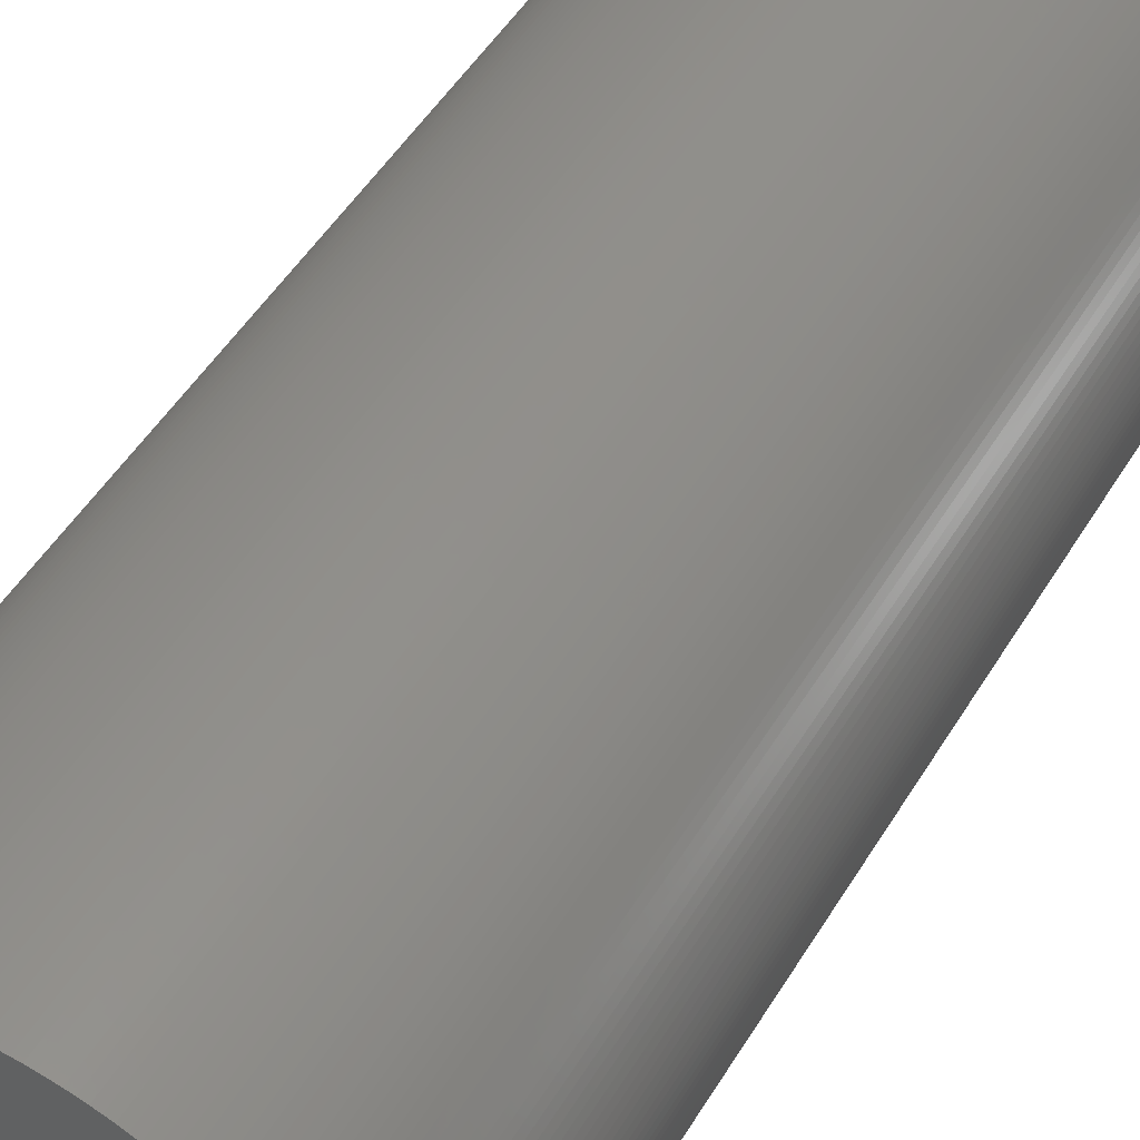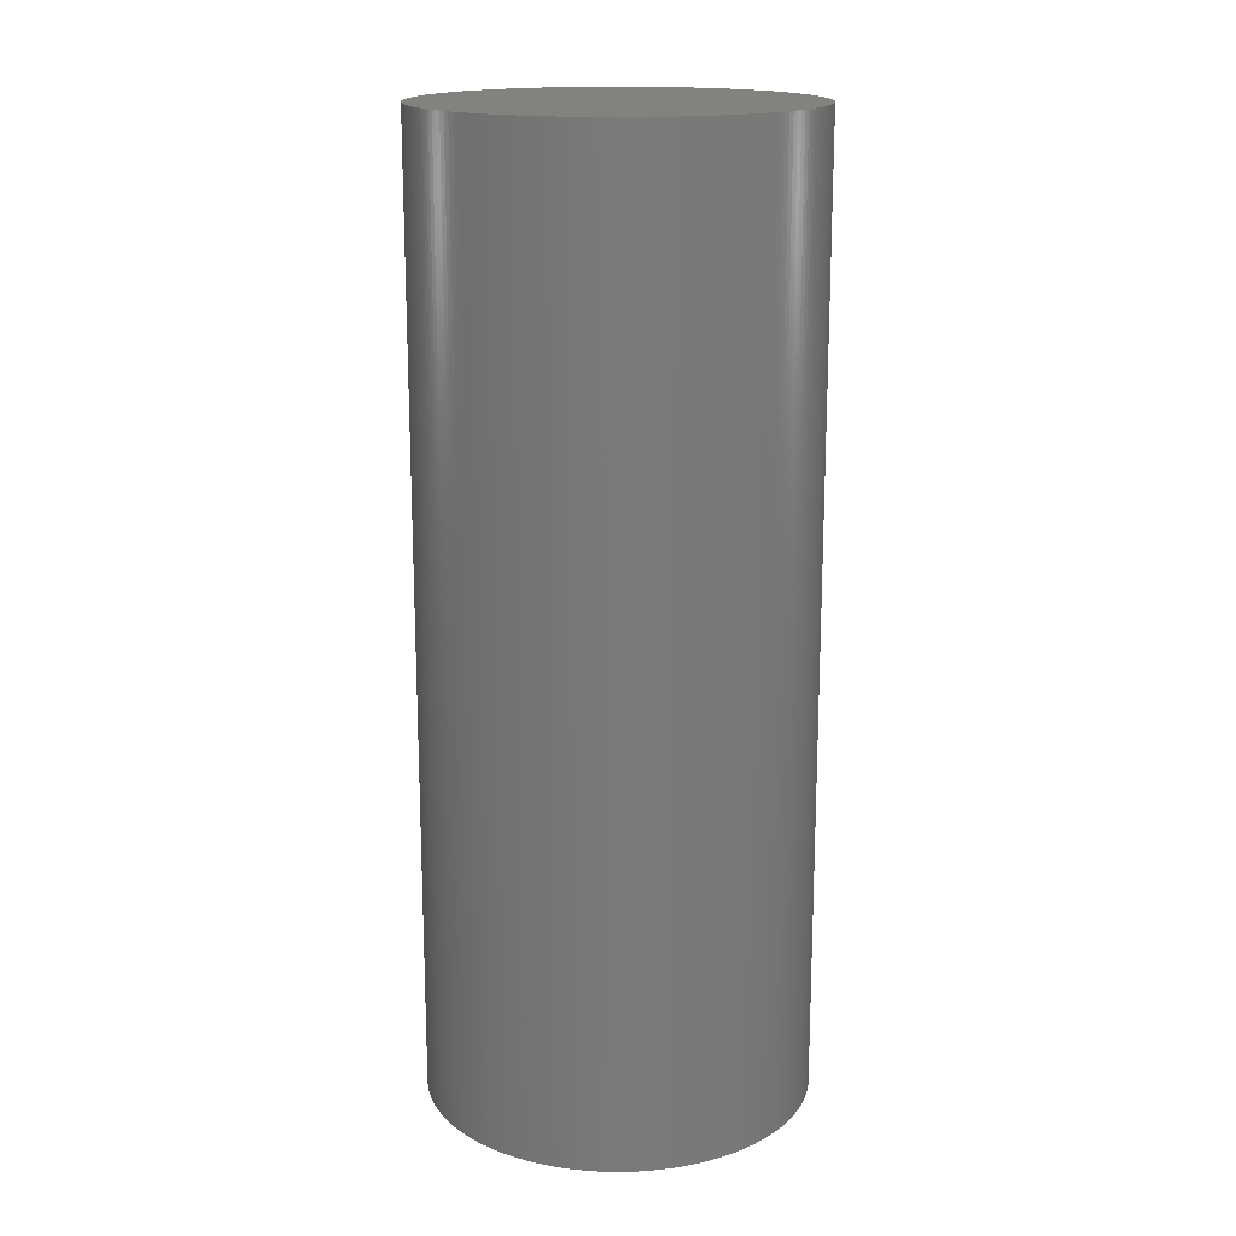
<metadata>
{"format":"stl","ext":"stl","renderer":"f3d","projection":"perspective","resolution":1024,"background":"white","views":[{"elev":46.7,"azim":-151.0,"up":"+Y"},{"elev":16.9,"azim":-107.4,"up":"+Z"}]}
</metadata>
<code>
# stl→obj: 400 verts, 796 faces
v 9 0 45
v 8.996 0.2827 0
v 8.996 0.2827 45
v 9 0 0
v 8.982 0.5651 0
v 8.982 0.5651 45
v 8.96 0.847 0
v 8.96 0.847 45
v 8.929 1.128 0
v 8.929 1.128 45
v 8.889 1.408 0
v 8.889 1.408 45
v 8.841 1.686 0
v 8.841 1.686 45
v 8.783 1.963 0
v 8.783 1.963 45
v 8.717 2.238 0
v 8.717 2.238 45
v 8.643 2.511 0
v 8.643 2.511 45
v 8.56 2.781 0
v 8.56 2.781 45
v 8.468 3.049 0
v 8.468 3.049 45
v 8.368 3.313 0
v 8.368 3.313 45
v 8.26 3.574 0
v 8.26 3.574 45
v 8.143 3.832 0
v 8.143 3.832 45
v 8.019 4.086 0
v 8.019 4.086 45
v 7.887 4.336 0
v 7.887 4.336 45
v 7.747 4.581 0
v 7.747 4.581 45
v 7.599 4.822 0
v 7.599 4.822 45
v 7.444 5.059 0
v 7.444 5.059 45
v 7.281 5.29 0
v 7.281 5.29 45
v 7.111 5.516 0
v 7.111 5.516 45
v 6.935 5.737 0
v 6.935 5.737 45
v 6.751 5.952 0
v 6.751 5.952 45
v 6.561 6.161 0
v 6.561 6.161 45
v 6.364 6.364 0
v 6.364 6.364 45
v 6.161 6.561 45
v 6.161 6.561 0
v 5.952 6.751 45
v 5.952 6.751 0
v 5.737 6.935 45
v 5.737 6.935 0
v 5.516 7.111 45
v 5.516 7.111 0
v 5.29 7.281 45
v 5.29 7.281 0
v 5.059 7.444 45
v 5.059 7.444 0
v 4.822 7.599 45
v 4.822 7.599 0
v 4.581 7.747 45
v 4.581 7.747 0
v 4.336 7.887 45
v 4.336 7.887 0
v 4.086 8.019 45
v 4.086 8.019 0
v 3.832 8.143 45
v 3.832 8.143 0
v 3.574 8.26 45
v 3.574 8.26 0
v 3.313 8.368 45
v 3.313 8.368 0
v 3.049 8.468 45
v 3.049 8.468 0
v 2.781 8.56 45
v 2.781 8.56 0
v 2.511 8.643 45
v 2.511 8.643 0
v 2.238 8.717 45
v 2.238 8.717 0
v 1.963 8.783 45
v 1.963 8.783 0
v 1.686 8.841 45
v 1.686 8.841 0
v 1.408 8.889 45
v 1.408 8.889 0
v 1.128 8.929 45
v 1.128 8.929 0
v 0.847 8.96 45
v 0.847 8.96 0
v 0.5651 8.982 45
v 0.5651 8.982 0
v 0.2827 8.996 45
v 0.2827 8.996 0
v 5.511e-16 9 45
v 5.511e-16 9 0
v -0.2827 8.996 45
v -0.2827 8.996 0
v -0.5651 8.982 45
v -0.5651 8.982 0
v -0.847 8.96 45
v -0.847 8.96 0
v -1.128 8.929 45
v -1.128 8.929 0
v -1.408 8.889 45
v -1.408 8.889 0
v -1.686 8.841 45
v -1.686 8.841 0
v -1.963 8.783 45
v -1.963 8.783 0
v -2.238 8.717 45
v -2.238 8.717 0
v -2.511 8.643 45
v -2.511 8.643 0
v -2.781 8.56 45
v -2.781 8.56 0
v -3.049 8.468 45
v -3.049 8.468 0
v -3.313 8.368 45
v -3.313 8.368 0
v -3.574 8.26 45
v -3.574 8.26 0
v -3.832 8.143 45
v -3.832 8.143 0
v -4.086 8.019 45
v -4.086 8.019 0
v -4.336 7.887 45
v -4.336 7.887 0
v -4.581 7.747 45
v -4.581 7.747 0
v -4.822 7.599 45
v -4.822 7.599 0
v -5.059 7.444 45
v -5.059 7.444 0
v -5.29 7.281 45
v -5.29 7.281 0
v -5.516 7.111 45
v -5.516 7.111 0
v -5.737 6.935 45
v -5.737 6.935 0
v -5.952 6.751 45
v -5.952 6.751 0
v -6.161 6.561 45
v -6.161 6.561 0
v -6.364 6.364 45
v -6.364 6.364 0
v -6.561 6.161 0
v -6.561 6.161 45
v -6.751 5.952 0
v -6.751 5.952 45
v -6.935 5.737 0
v -6.935 5.737 45
v -7.111 5.516 0
v -7.111 5.516 45
v -7.281 5.29 0
v -7.281 5.29 45
v -7.444 5.059 0
v -7.444 5.059 45
v -7.599 4.822 0
v -7.599 4.822 45
v -7.747 4.581 0
v -7.747 4.581 45
v -7.887 4.336 0
v -7.887 4.336 45
v -8.019 4.086 0
v -8.019 4.086 45
v -8.143 3.832 0
v -8.143 3.832 45
v -8.26 3.574 0
v -8.26 3.574 45
v -8.368 3.313 0
v -8.368 3.313 45
v -8.468 3.049 0
v -8.468 3.049 45
v -8.56 2.781 0
v -8.56 2.781 45
v -8.643 2.511 0
v -8.643 2.511 45
v -8.717 2.238 0
v -8.717 2.238 45
v -8.783 1.963 0
v -8.783 1.963 45
v -8.841 1.686 0
v -8.841 1.686 45
v -8.889 1.408 0
v -8.889 1.408 45
v -8.929 1.128 0
v -8.929 1.128 45
v -8.96 0.847 0
v -8.96 0.847 45
v -8.982 0.5651 0
v -8.982 0.5651 45
v -8.996 0.2827 0
v -8.996 0.2827 45
v -9 1.102e-15 0
v -9 1.102e-15 45
v -8.996 -0.2827 0
v -8.996 -0.2827 45
v -8.982 -0.5651 0
v -8.982 -0.5651 45
v -8.96 -0.847 0
v -8.96 -0.847 45
v -8.929 -1.128 0
v -8.929 -1.128 45
v -8.889 -1.408 0
v -8.889 -1.408 45
v -8.841 -1.686 0
v -8.841 -1.686 45
v -8.783 -1.963 0
v -8.783 -1.963 45
v -8.717 -2.238 0
v -8.717 -2.238 45
v -8.643 -2.511 0
v -8.643 -2.511 45
v -8.56 -2.781 0
v -8.56 -2.781 45
v -8.468 -3.049 0
v -8.468 -3.049 45
v -8.368 -3.313 0
v -8.368 -3.313 45
v -8.26 -3.574 0
v -8.26 -3.574 45
v -8.143 -3.832 0
v -8.143 -3.832 45
v -8.019 -4.086 0
v -8.019 -4.086 45
v -7.887 -4.336 0
v -7.887 -4.336 45
v -7.747 -4.581 0
v -7.747 -4.581 45
v -7.599 -4.822 0
v -7.599 -4.822 45
v -7.444 -5.059 0
v -7.444 -5.059 45
v -7.281 -5.29 0
v -7.281 -5.29 45
v -7.111 -5.516 0
v -7.111 -5.516 45
v -6.935 -5.737 0
v -6.935 -5.737 45
v -6.751 -5.952 0
v -6.751 -5.952 45
v -6.561 -6.161 0
v -6.561 -6.161 45
v -6.364 -6.364 0
v -6.364 -6.364 45
v -6.161 -6.561 45
v -6.161 -6.561 0
v -5.952 -6.751 45
v -5.952 -6.751 0
v -5.737 -6.935 45
v -5.737 -6.935 0
v -5.516 -7.111 45
v -5.516 -7.111 0
v -5.29 -7.281 45
v -5.29 -7.281 0
v -5.059 -7.444 45
v -5.059 -7.444 0
v -4.822 -7.599 45
v -4.822 -7.599 0
v -4.581 -7.747 45
v -4.581 -7.747 0
v -4.336 -7.887 45
v -4.336 -7.887 0
v -4.086 -8.019 45
v -4.086 -8.019 0
v -3.832 -8.143 45
v -3.832 -8.143 0
v -3.574 -8.26 45
v -3.574 -8.26 0
v -3.313 -8.368 45
v -3.313 -8.368 0
v -3.049 -8.468 45
v -3.049 -8.468 0
v -2.781 -8.56 45
v -2.781 -8.56 0
v -2.511 -8.643 45
v -2.511 -8.643 0
v -2.238 -8.717 45
v -2.238 -8.717 0
v -1.963 -8.783 45
v -1.963 -8.783 0
v -1.686 -8.841 45
v -1.686 -8.841 0
v -1.408 -8.889 45
v -1.408 -8.889 0
v -1.128 -8.929 45
v -1.128 -8.929 0
v -0.847 -8.96 45
v -0.847 -8.96 0
v -0.5651 -8.982 45
v -0.5651 -8.982 0
v -0.2827 -8.996 45
v -0.2827 -8.996 0
v -1.653e-15 -9 45
v -1.653e-15 -9 0
v 0.2827 -8.996 45
v 0.2827 -8.996 0
v 0.5651 -8.982 45
v 0.5651 -8.982 0
v 0.847 -8.96 45
v 0.847 -8.96 0
v 1.128 -8.929 45
v 1.128 -8.929 0
v 1.408 -8.889 45
v 1.408 -8.889 0
v 1.686 -8.841 45
v 1.686 -8.841 0
v 1.963 -8.783 45
v 1.963 -8.783 0
v 2.238 -8.717 45
v 2.238 -8.717 0
v 2.511 -8.643 45
v 2.511 -8.643 0
v 2.781 -8.56 45
v 2.781 -8.56 0
v 3.049 -8.468 45
v 3.049 -8.468 0
v 3.313 -8.368 45
v 3.313 -8.368 0
v 3.574 -8.26 45
v 3.574 -8.26 0
v 3.832 -8.143 45
v 3.832 -8.143 0
v 4.086 -8.019 45
v 4.086 -8.019 0
v 4.336 -7.887 45
v 4.336 -7.887 0
v 4.581 -7.747 45
v 4.581 -7.747 0
v 4.822 -7.599 45
v 4.822 -7.599 0
v 5.059 -7.444 45
v 5.059 -7.444 0
v 5.29 -7.281 45
v 5.29 -7.281 0
v 5.516 -7.111 45
v 5.516 -7.111 0
v 5.737 -6.935 45
v 5.737 -6.935 0
v 5.952 -6.751 45
v 5.952 -6.751 0
v 6.161 -6.561 45
v 6.161 -6.561 0
v 6.364 -6.364 45
v 6.364 -6.364 0
v 6.561 -6.161 0
v 6.561 -6.161 45
v 6.751 -5.952 0
v 6.751 -5.952 45
v 6.935 -5.737 0
v 6.935 -5.737 45
v 7.111 -5.516 0
v 7.111 -5.516 45
v 7.281 -5.29 0
v 7.281 -5.29 45
v 7.444 -5.059 0
v 7.444 -5.059 45
v 7.599 -4.822 0
v 7.599 -4.822 45
v 7.747 -4.581 0
v 7.747 -4.581 45
v 7.887 -4.336 0
v 7.887 -4.336 45
v 8.019 -4.086 0
v 8.019 -4.086 45
v 8.143 -3.832 0
v 8.143 -3.832 45
v 8.26 -3.574 0
v 8.26 -3.574 45
v 8.368 -3.313 0
v 8.368 -3.313 45
v 8.468 -3.049 0
v 8.468 -3.049 45
v 8.56 -2.781 0
v 8.56 -2.781 45
v 8.643 -2.511 0
v 8.643 -2.511 45
v 8.717 -2.238 0
v 8.717 -2.238 45
v 8.783 -1.963 0
v 8.783 -1.963 45
v 8.841 -1.686 0
v 8.841 -1.686 45
v 8.889 -1.408 0
v 8.889 -1.408 45
v 8.929 -1.128 0
v 8.929 -1.128 45
v 8.96 -0.847 0
v 8.96 -0.847 45
v 8.982 -0.5651 0
v 8.982 -0.5651 45
v 8.996 -0.2827 0
v 8.996 -0.2827 45
f 1 2 3
f 2 1 4
f 3 5 6
f 5 3 2
f 6 7 8
f 7 6 5
f 8 9 10
f 9 8 7
f 10 11 12
f 11 10 9
f 12 13 14
f 13 12 11
f 14 15 16
f 15 14 13
f 16 17 18
f 17 16 15
f 18 19 20
f 19 18 17
f 20 21 22
f 21 20 19
f 22 23 24
f 23 22 21
f 24 25 26
f 25 24 23
f 26 27 28
f 27 26 25
f 28 29 30
f 29 28 27
f 30 31 32
f 31 30 29
f 32 33 34
f 33 32 31
f 34 35 36
f 35 34 33
f 36 37 38
f 37 36 35
f 38 39 40
f 39 38 37
f 40 41 42
f 41 40 39
f 42 43 44
f 43 42 41
f 44 45 46
f 45 44 43
f 46 47 48
f 47 46 45
f 48 49 50
f 49 48 47
f 50 51 52
f 51 50 49
f 51 53 52
f 53 51 54
f 54 55 53
f 55 54 56
f 56 57 55
f 57 56 58
f 58 59 57
f 59 58 60
f 60 61 59
f 61 60 62
f 62 63 61
f 63 62 64
f 64 65 63
f 65 64 66
f 66 67 65
f 67 66 68
f 68 69 67
f 69 68 70
f 70 71 69
f 71 70 72
f 72 73 71
f 73 72 74
f 74 75 73
f 75 74 76
f 76 77 75
f 77 76 78
f 78 79 77
f 79 78 80
f 80 81 79
f 81 80 82
f 82 83 81
f 83 82 84
f 84 85 83
f 85 84 86
f 86 87 85
f 87 86 88
f 88 89 87
f 89 88 90
f 90 91 89
f 91 90 92
f 92 93 91
f 93 92 94
f 94 95 93
f 95 94 96
f 96 97 95
f 97 96 98
f 98 99 97
f 99 98 100
f 100 101 99
f 101 100 102
f 102 103 101
f 103 102 104
f 104 105 103
f 105 104 106
f 106 107 105
f 107 106 108
f 108 109 107
f 109 108 110
f 110 111 109
f 111 110 112
f 112 113 111
f 113 112 114
f 114 115 113
f 115 114 116
f 116 117 115
f 117 116 118
f 118 119 117
f 119 118 120
f 120 121 119
f 121 120 122
f 122 123 121
f 123 122 124
f 124 125 123
f 125 124 126
f 126 127 125
f 127 126 128
f 128 129 127
f 129 128 130
f 130 131 129
f 131 130 132
f 132 133 131
f 133 132 134
f 134 135 133
f 135 134 136
f 136 137 135
f 137 136 138
f 138 139 137
f 139 138 140
f 140 141 139
f 141 140 142
f 142 143 141
f 143 142 144
f 144 145 143
f 145 144 146
f 146 147 145
f 147 146 148
f 148 149 147
f 149 148 150
f 150 151 149
f 151 150 152
f 153 151 152
f 151 153 154
f 155 154 153
f 154 155 156
f 157 156 155
f 156 157 158
f 159 158 157
f 158 159 160
f 161 160 159
f 160 161 162
f 163 162 161
f 162 163 164
f 165 164 163
f 164 165 166
f 167 166 165
f 166 167 168
f 169 168 167
f 168 169 170
f 171 170 169
f 170 171 172
f 173 172 171
f 172 173 174
f 175 174 173
f 174 175 176
f 177 176 175
f 176 177 178
f 179 178 177
f 178 179 180
f 181 180 179
f 180 181 182
f 183 182 181
f 182 183 184
f 185 184 183
f 184 185 186
f 187 186 185
f 186 187 188
f 189 188 187
f 188 189 190
f 191 190 189
f 190 191 192
f 193 192 191
f 192 193 194
f 195 194 193
f 194 195 196
f 197 196 195
f 196 197 198
f 199 198 197
f 198 199 200
f 201 200 199
f 200 201 202
f 203 202 201
f 202 203 204
f 205 204 203
f 204 205 206
f 207 206 205
f 206 207 208
f 209 208 207
f 208 209 210
f 211 210 209
f 210 211 212
f 213 212 211
f 212 213 214
f 215 214 213
f 214 215 216
f 217 216 215
f 216 217 218
f 219 218 217
f 218 219 220
f 221 220 219
f 220 221 222
f 223 222 221
f 222 223 224
f 225 224 223
f 224 225 226
f 227 226 225
f 226 227 228
f 229 228 227
f 228 229 230
f 231 230 229
f 230 231 232
f 233 232 231
f 232 233 234
f 235 234 233
f 234 235 236
f 237 236 235
f 236 237 238
f 239 238 237
f 238 239 240
f 241 240 239
f 240 241 242
f 243 242 241
f 242 243 244
f 245 244 243
f 244 245 246
f 247 246 245
f 246 247 248
f 249 248 247
f 248 249 250
f 251 250 249
f 250 251 252
f 251 253 252
f 253 251 254
f 254 255 253
f 255 254 256
f 256 257 255
f 257 256 258
f 258 259 257
f 259 258 260
f 260 261 259
f 261 260 262
f 262 263 261
f 263 262 264
f 264 265 263
f 265 264 266
f 266 267 265
f 267 266 268
f 268 269 267
f 269 268 270
f 270 271 269
f 271 270 272
f 272 273 271
f 273 272 274
f 274 275 273
f 275 274 276
f 276 277 275
f 277 276 278
f 278 279 277
f 279 278 280
f 280 281 279
f 281 280 282
f 282 283 281
f 283 282 284
f 284 285 283
f 285 284 286
f 286 287 285
f 287 286 288
f 288 289 287
f 289 288 290
f 290 291 289
f 291 290 292
f 292 293 291
f 293 292 294
f 294 295 293
f 295 294 296
f 296 297 295
f 297 296 298
f 298 299 297
f 299 298 300
f 300 301 299
f 301 300 302
f 302 303 301
f 303 302 304
f 304 305 303
f 305 304 306
f 306 307 305
f 307 306 308
f 308 309 307
f 309 308 310
f 310 311 309
f 311 310 312
f 312 313 311
f 313 312 314
f 314 315 313
f 315 314 316
f 316 317 315
f 317 316 318
f 318 319 317
f 319 318 320
f 320 321 319
f 321 320 322
f 322 323 321
f 323 322 324
f 324 325 323
f 325 324 326
f 326 327 325
f 327 326 328
f 328 329 327
f 329 328 330
f 330 331 329
f 331 330 332
f 332 333 331
f 333 332 334
f 334 335 333
f 335 334 336
f 336 337 335
f 337 336 338
f 338 339 337
f 339 338 340
f 340 341 339
f 341 340 342
f 342 343 341
f 343 342 344
f 344 345 343
f 345 344 346
f 346 347 345
f 347 346 348
f 348 349 347
f 349 348 350
f 350 351 349
f 351 350 352
f 351 353 354
f 353 351 352
f 354 355 356
f 355 354 353
f 356 357 358
f 357 356 355
f 358 359 360
f 359 358 357
f 360 361 362
f 361 360 359
f 362 363 364
f 363 362 361
f 364 365 366
f 365 364 363
f 366 367 368
f 367 366 365
f 368 369 370
f 369 368 367
f 370 371 372
f 371 370 369
f 372 373 374
f 373 372 371
f 374 375 376
f 375 374 373
f 376 377 378
f 377 376 375
f 378 379 380
f 379 378 377
f 380 381 382
f 381 380 379
f 382 383 384
f 383 382 381
f 384 385 386
f 385 384 383
f 386 387 388
f 387 386 385
f 388 389 390
f 389 388 387
f 390 391 392
f 391 390 389
f 392 393 394
f 393 392 391
f 394 395 396
f 395 394 393
f 396 397 398
f 397 396 395
f 398 399 400
f 399 398 397
f 400 4 1
f 4 400 399
f 399 2 4
f 397 2 399
f 397 5 2
f 395 5 397
f 395 7 5
f 393 7 395
f 393 9 7
f 391 9 393
f 391 11 9
f 389 11 391
f 389 13 11
f 387 13 389
f 387 15 13
f 385 15 387
f 385 17 15
f 383 17 385
f 383 19 17
f 381 19 383
f 381 21 19
f 379 21 381
f 379 23 21
f 377 23 379
f 377 25 23
f 375 25 377
f 375 27 25
f 373 27 375
f 373 29 27
f 371 29 373
f 371 31 29
f 369 31 371
f 369 33 31
f 367 33 369
f 367 35 33
f 365 35 367
f 365 37 35
f 363 37 365
f 363 39 37
f 361 39 363
f 361 41 39
f 359 41 361
f 359 43 41
f 357 43 359
f 357 45 43
f 355 45 357
f 355 47 45
f 353 47 355
f 353 49 47
f 352 49 353
f 352 51 49
f 350 51 352
f 350 54 51
f 348 54 350
f 348 56 54
f 346 56 348
f 346 58 56
f 344 58 346
f 344 60 58
f 342 60 344
f 342 62 60
f 340 62 342
f 340 64 62
f 338 64 340
f 338 66 64
f 336 66 338
f 336 68 66
f 334 68 336
f 334 70 68
f 332 70 334
f 332 72 70
f 330 72 332
f 330 74 72
f 328 74 330
f 328 76 74
f 326 76 328
f 326 78 76
f 324 78 326
f 324 80 78
f 322 80 324
f 322 82 80
f 320 82 322
f 320 84 82
f 318 84 320
f 318 86 84
f 316 86 318
f 316 88 86
f 314 88 316
f 314 90 88
f 312 90 314
f 312 92 90
f 310 92 312
f 310 94 92
f 308 94 310
f 308 96 94
f 306 96 308
f 306 98 96
f 304 98 306
f 304 100 98
f 304 102 100
f 302 102 304
f 300 102 302
f 300 104 102
f 298 104 300
f 298 106 104
f 296 106 298
f 296 108 106
f 294 108 296
f 294 110 108
f 292 110 294
f 292 112 110
f 290 112 292
f 290 114 112
f 288 114 290
f 288 116 114
f 286 116 288
f 286 118 116
f 284 118 286
f 284 120 118
f 282 120 284
f 282 122 120
f 280 122 282
f 280 124 122
f 278 124 280
f 278 126 124
f 276 126 278
f 276 128 126
f 274 128 276
f 274 130 128
f 272 130 274
f 272 132 130
f 270 132 272
f 270 134 132
f 268 134 270
f 268 136 134
f 266 136 268
f 266 138 136
f 264 138 266
f 264 140 138
f 262 140 264
f 262 142 140
f 260 142 262
f 260 144 142
f 258 144 260
f 258 146 144
f 256 146 258
f 256 148 146
f 254 148 256
f 254 150 148
f 251 150 254
f 251 152 150
f 249 152 251
f 249 153 152
f 247 153 249
f 247 155 153
f 245 155 247
f 245 157 155
f 243 157 245
f 243 159 157
f 241 159 243
f 241 161 159
f 239 161 241
f 239 163 161
f 237 163 239
f 237 165 163
f 235 165 237
f 235 167 165
f 233 167 235
f 233 169 167
f 231 169 233
f 231 171 169
f 229 171 231
f 229 173 171
f 227 173 229
f 227 175 173
f 225 175 227
f 225 177 175
f 223 177 225
f 223 179 177
f 221 179 223
f 221 181 179
f 219 181 221
f 219 183 181
f 217 183 219
f 217 185 183
f 215 185 217
f 215 187 185
f 213 187 215
f 213 189 187
f 211 189 213
f 211 191 189
f 209 191 211
f 209 193 191
f 207 193 209
f 207 195 193
f 205 195 207
f 205 197 195
f 203 197 205
f 203 199 197
f 199 203 201
f 3 400 1
f 6 400 3
f 6 398 400
f 8 398 6
f 8 396 398
f 10 396 8
f 10 394 396
f 12 394 10
f 12 392 394
f 14 392 12
f 14 390 392
f 16 390 14
f 16 388 390
f 18 388 16
f 18 386 388
f 20 386 18
f 20 384 386
f 22 384 20
f 22 382 384
f 24 382 22
f 24 380 382
f 26 380 24
f 26 378 380
f 28 378 26
f 28 376 378
f 30 376 28
f 30 374 376
f 32 374 30
f 32 372 374
f 34 372 32
f 34 370 372
f 36 370 34
f 36 368 370
f 38 368 36
f 38 366 368
f 40 366 38
f 40 364 366
f 42 364 40
f 42 362 364
f 44 362 42
f 44 360 362
f 46 360 44
f 46 358 360
f 48 358 46
f 48 356 358
f 50 356 48
f 50 354 356
f 52 354 50
f 52 351 354
f 53 351 52
f 53 349 351
f 55 349 53
f 55 347 349
f 57 347 55
f 57 345 347
f 59 345 57
f 59 343 345
f 61 343 59
f 61 341 343
f 63 341 61
f 63 339 341
f 65 339 63
f 65 337 339
f 67 337 65
f 67 335 337
f 69 335 67
f 69 333 335
f 71 333 69
f 71 331 333
f 73 331 71
f 73 329 331
f 75 329 73
f 75 327 329
f 77 327 75
f 77 325 327
f 79 325 77
f 79 323 325
f 81 323 79
f 81 321 323
f 83 321 81
f 83 319 321
f 85 319 83
f 85 317 319
f 87 317 85
f 87 315 317
f 89 315 87
f 89 313 315
f 91 313 89
f 91 311 313
f 93 311 91
f 93 309 311
f 95 309 93
f 95 307 309
f 97 307 95
f 97 305 307
f 99 305 97
f 99 303 305
f 101 303 99
f 101 301 303
f 103 301 101
f 103 299 301
f 105 299 103
f 105 297 299
f 107 297 105
f 107 295 297
f 109 295 107
f 109 293 295
f 111 293 109
f 111 291 293
f 113 291 111
f 113 289 291
f 115 289 113
f 115 287 289
f 117 287 115
f 117 285 287
f 119 285 117
f 119 283 285
f 121 283 119
f 121 281 283
f 123 281 121
f 123 279 281
f 125 279 123
f 125 277 279
f 127 277 125
f 127 275 277
f 129 275 127
f 129 273 275
f 131 273 129
f 131 271 273
f 133 271 131
f 133 269 271
f 135 269 133
f 135 267 269
f 137 267 135
f 137 265 267
f 139 265 137
f 139 263 265
f 141 263 139
f 141 261 263
f 143 261 141
f 143 259 261
f 145 259 143
f 145 257 259
f 147 257 145
f 147 255 257
f 149 255 147
f 149 253 255
f 151 253 149
f 151 252 253
f 154 252 151
f 154 250 252
f 156 250 154
f 156 248 250
f 158 248 156
f 158 246 248
f 160 246 158
f 160 244 246
f 162 244 160
f 162 242 244
f 164 242 162
f 164 240 242
f 166 240 164
f 166 238 240
f 168 238 166
f 168 236 238
f 170 236 168
f 170 234 236
f 172 234 170
f 172 232 234
f 174 232 172
f 174 230 232
f 176 230 174
f 176 228 230
f 178 228 176
f 178 226 228
f 180 226 178
f 180 224 226
f 182 224 180
f 182 222 224
f 184 222 182
f 184 220 222
f 186 220 184
f 186 218 220
f 188 218 186
f 188 216 218
f 190 216 188
f 190 214 216
f 192 214 190
f 192 212 214
f 194 212 192
f 194 210 212
f 196 210 194
f 196 208 210
f 198 208 196
f 198 206 208
f 200 206 198
f 200 204 206
f 204 200 202

</code>
